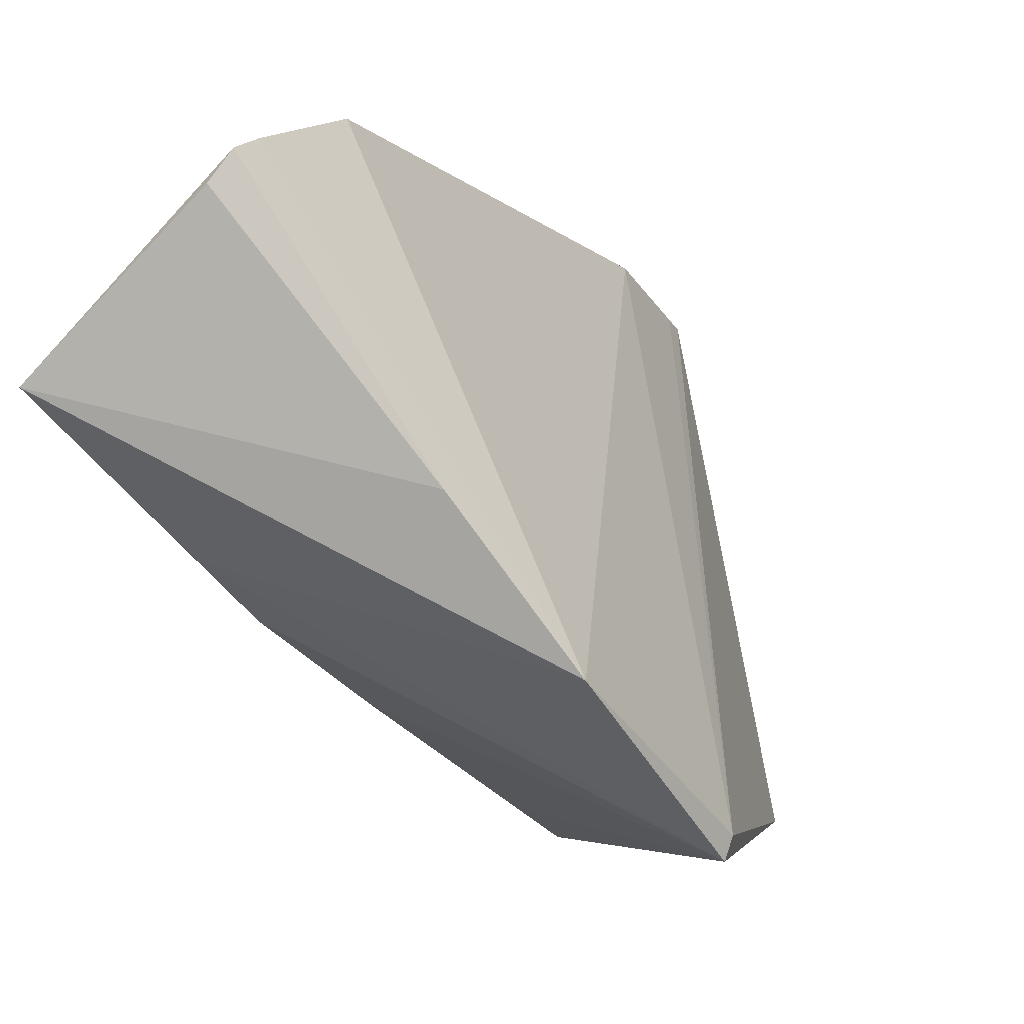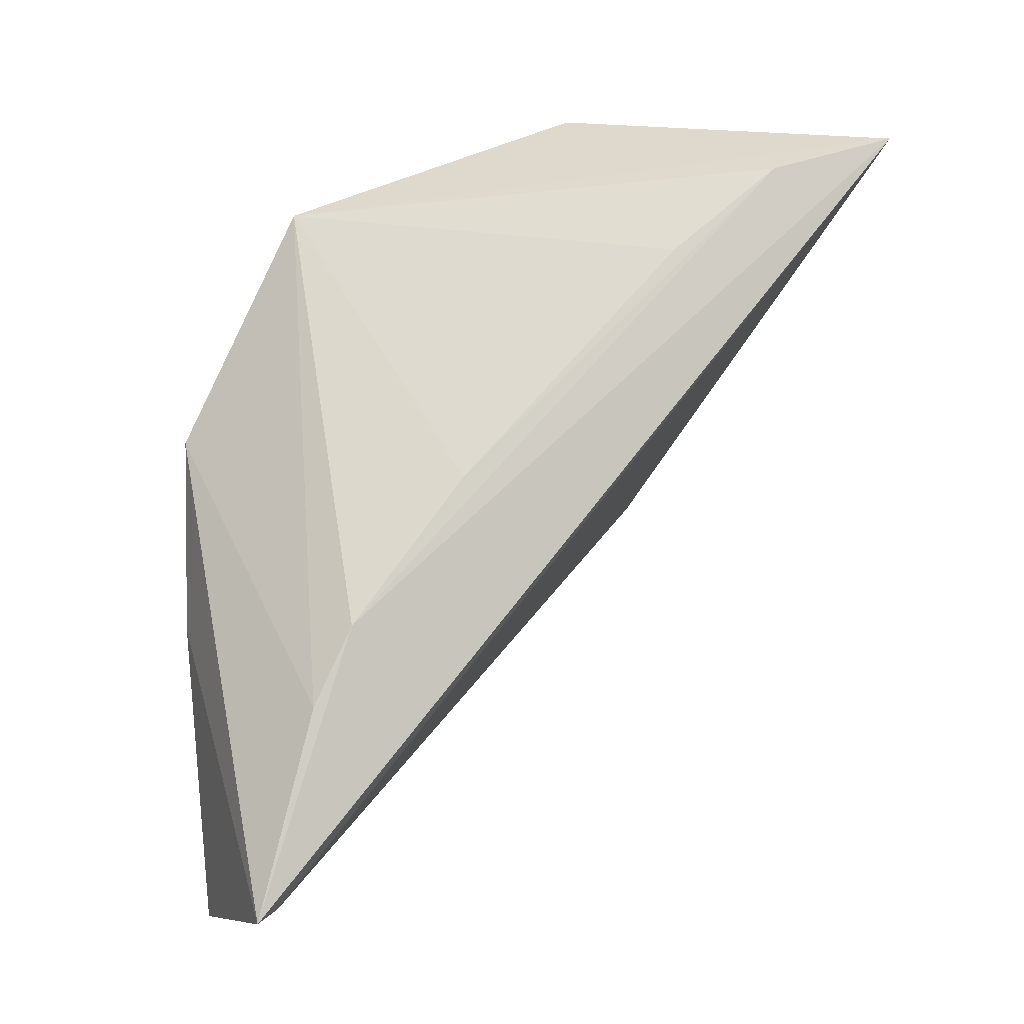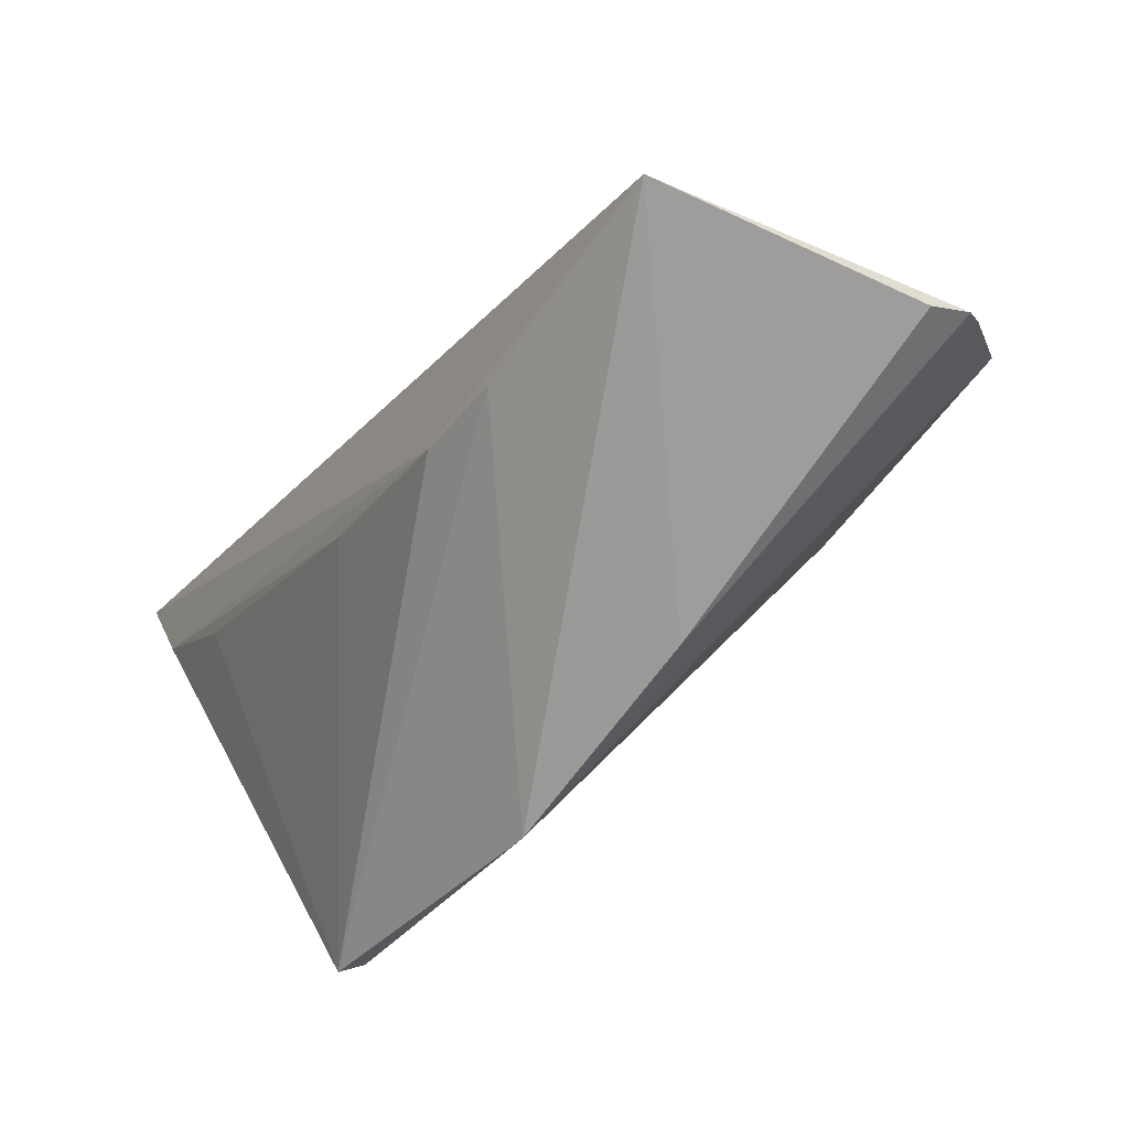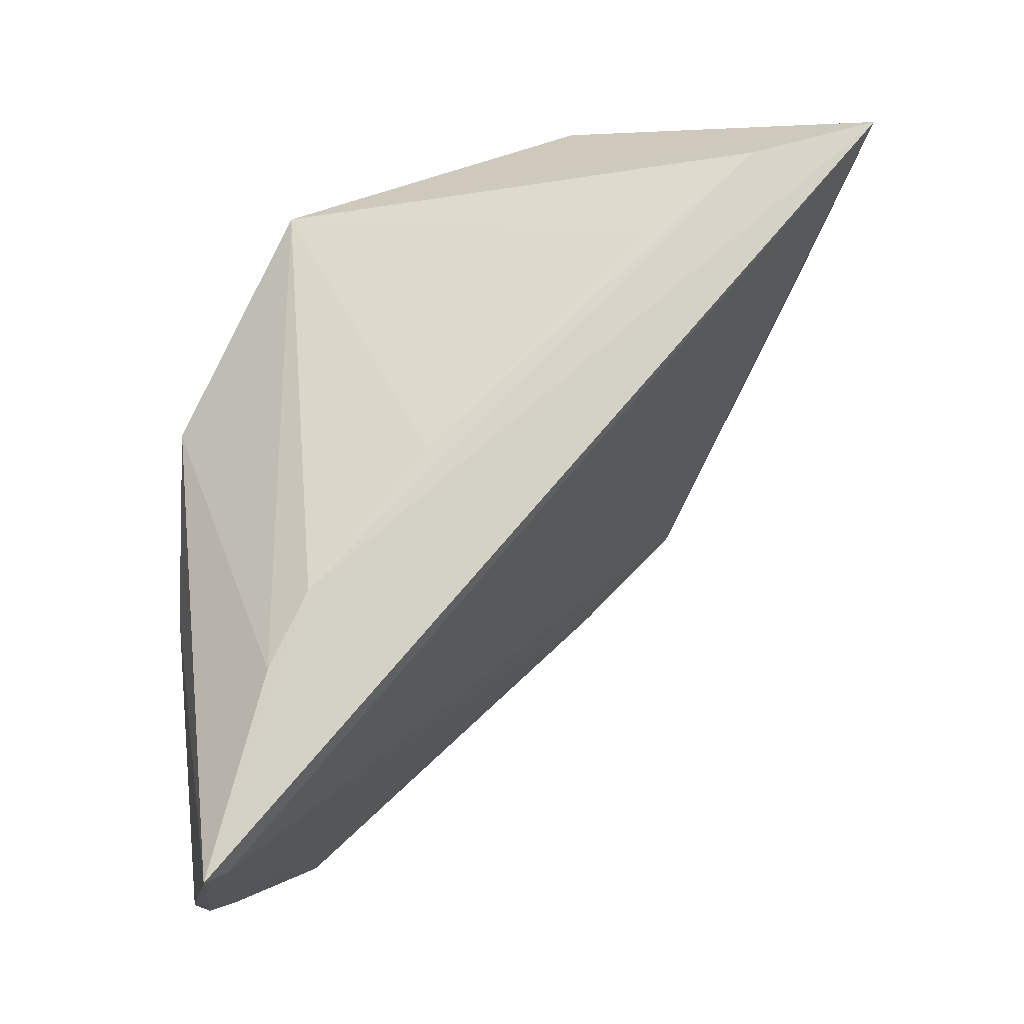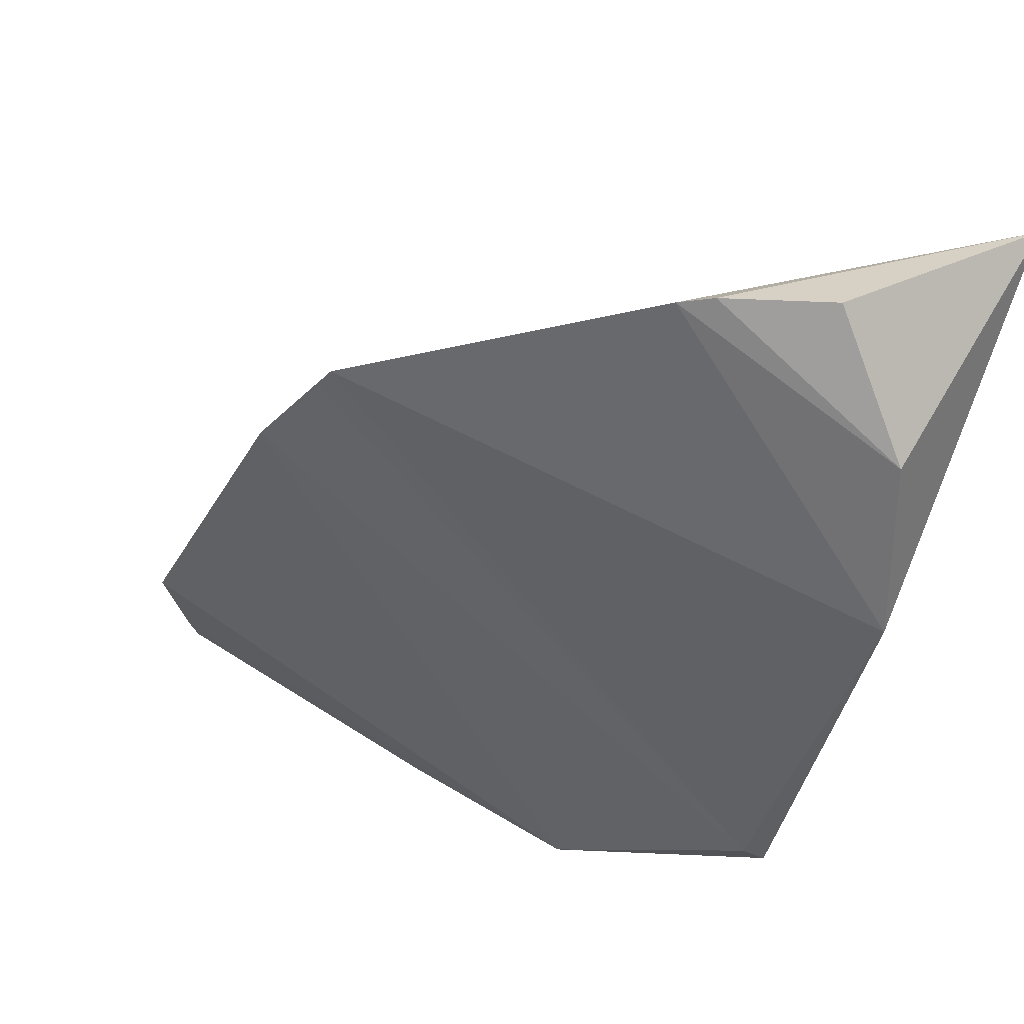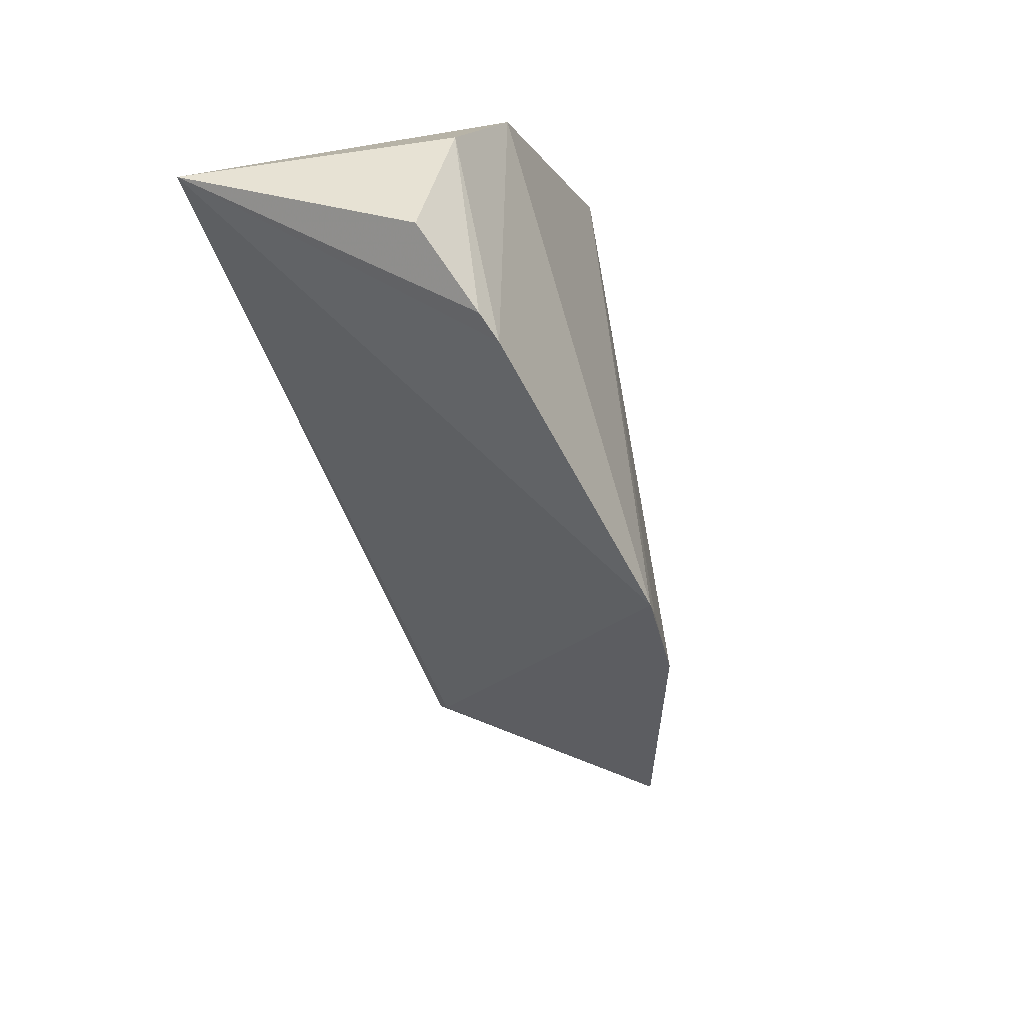
<metadata>
{"format":"obj","ext":"obj","renderer":"f3d","projection":"perspective","resolution":1024,"background":"white","views":[{"elev":-76.2,"azim":-144.4,"up":"+Y"},{"elev":2.9,"azim":68.6,"up":"+Z"},{"elev":-67.6,"azim":143.9,"up":"+Y"},{"elev":-4.8,"azim":78.4,"up":"+Z"},{"elev":32.2,"azim":-48.1,"up":"+Y"},{"elev":15.9,"azim":-162.2,"up":"+Z"}]}
</metadata>
<code>
v -0.4176 1.396 0.8249
v -0.4179 1.393 0.8243
v -0.4177 1.383 0.8102
v -0.4228 1.383 0.8093
v -0.4258 1.394 0.8172
v -0.4218 1.384 0.8234
v -0.418 1.384 0.8155
v -0.4181 1.383 0.8104
v -0.4221 1.382 0.8188
v -0.422 1.393 0.8255
v -0.4181 1.387 0.8183
v -0.4239 1.385 0.8099
v -0.4219 1.383 0.8094
v -0.418 1.384 0.8141
v -0.4221 1.385 0.8232
v -0.4221 1.39 0.8255
v -0.4233 1.396 0.8229
v -0.4181 1.391 0.8226
v -0.4258 1.392 0.8153
v -0.4225 1.383 0.8092
v -0.4221 1.382 0.8151
v -0.4222 1.396 0.8243
v -0.4236 1.396 0.8224
v -0.4258 1.393 0.8169
f 6 2 1
f 7 1 2
f 7 3 1
f 8 5 1
f 8 1 3
f 11 7 2
f 11 6 7
f 12 8 3
f 12 3 4
f 12 4 9
f 14 7 6
f 14 6 9
f 14 9 3
f 14 3 7
f 15 9 6
f 16 6 1
f 16 1 10
f 16 15 6
f 16 5 15
f 18 11 2
f 18 2 6
f 18 6 11
f 19 5 8
f 19 8 12
f 19 12 9
f 19 9 15
f 20 4 3
f 20 3 13
f 21 13 3
f 21 3 9
f 21 20 13
f 21 9 4
f 21 4 20
f 22 17 10
f 22 10 1
f 22 1 17
f 23 17 1
f 23 1 5
f 23 5 16
f 23 16 10
f 23 10 17
f 24 19 15
f 24 15 5
f 24 5 19

</code>
